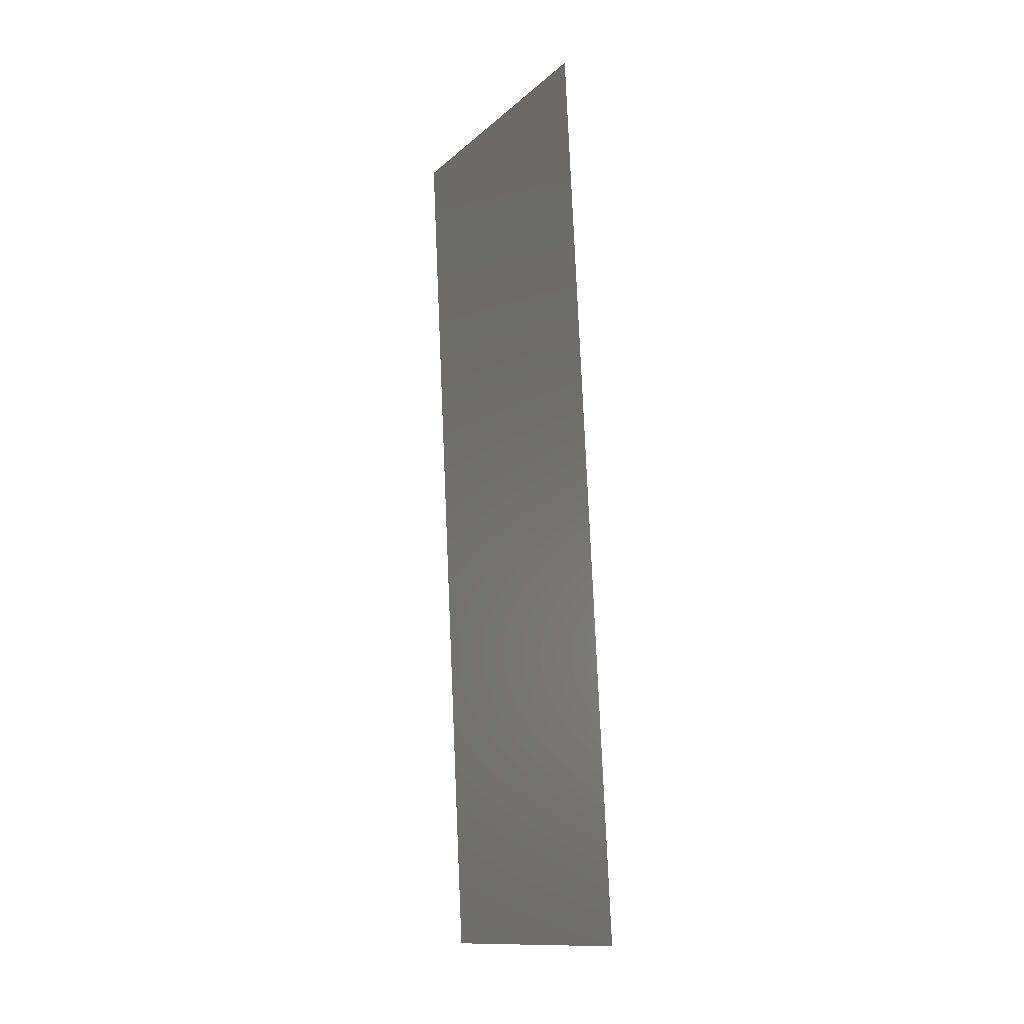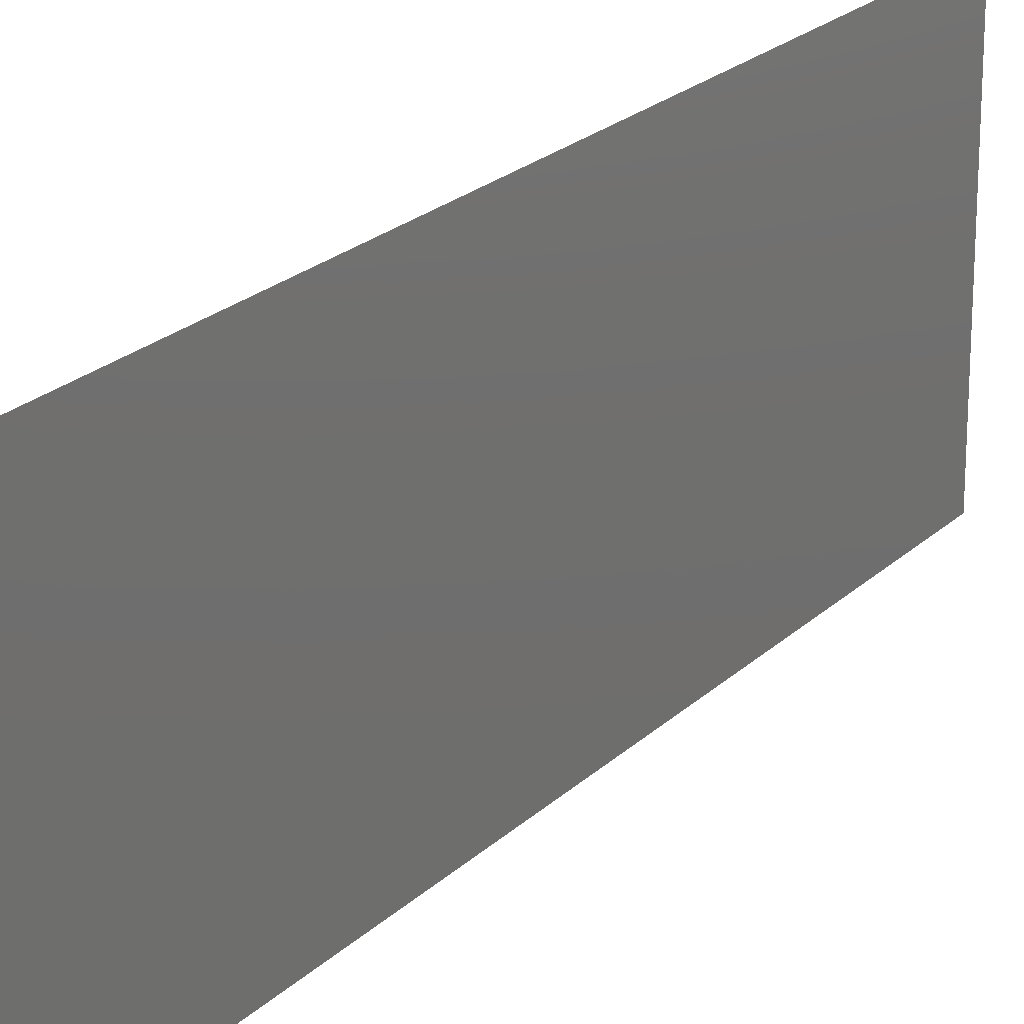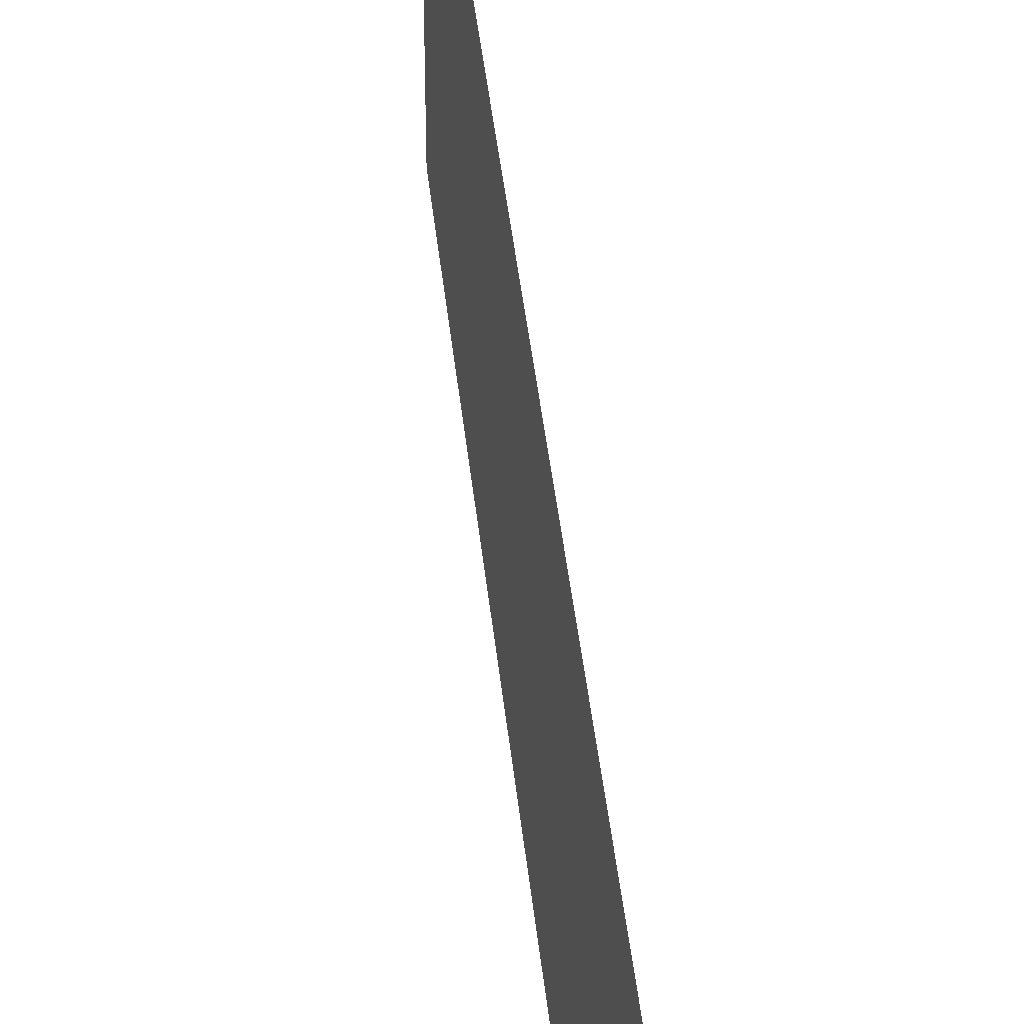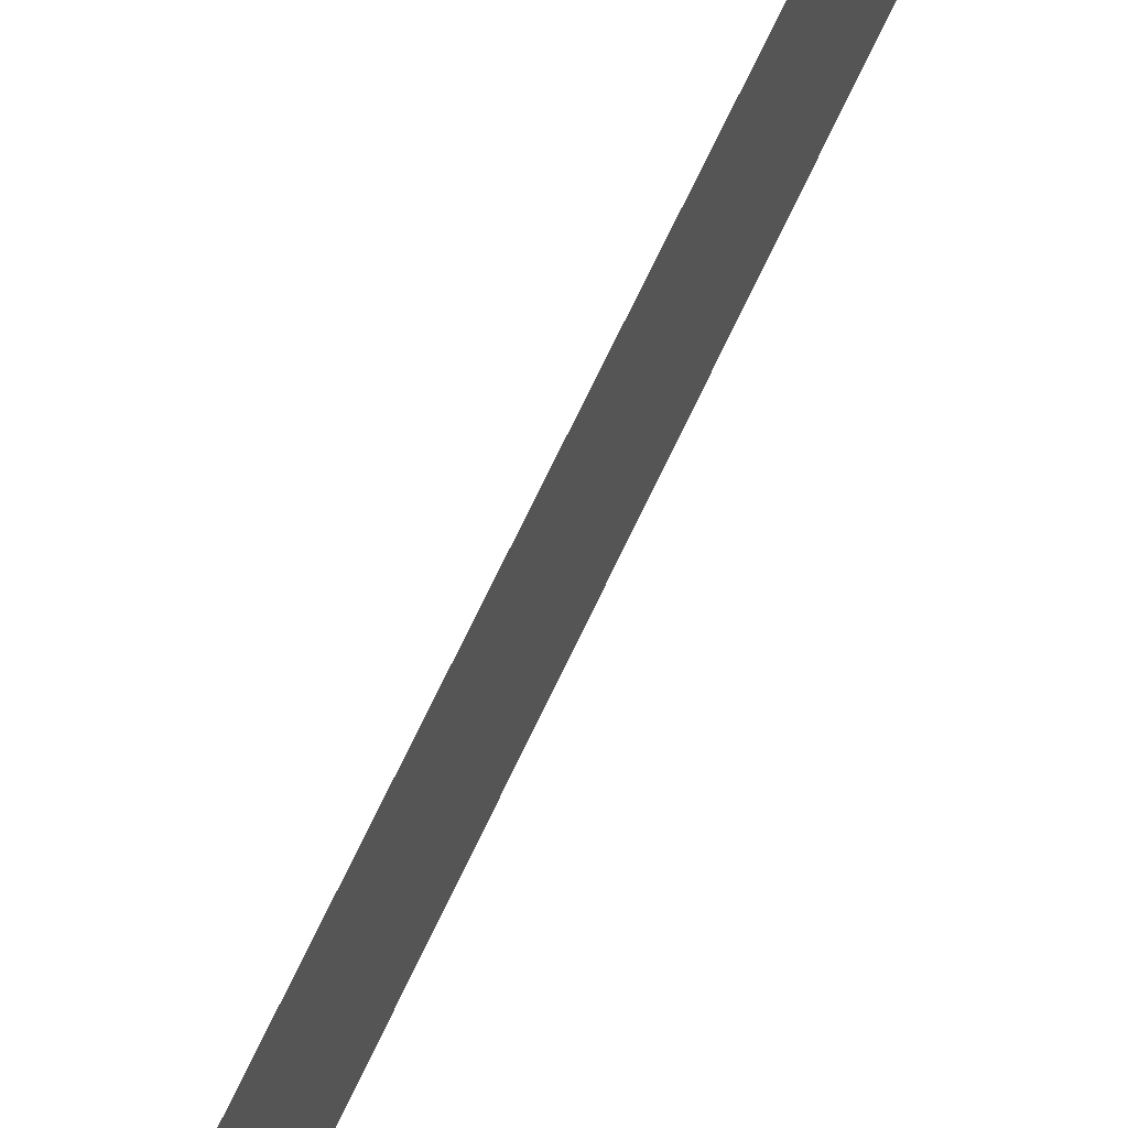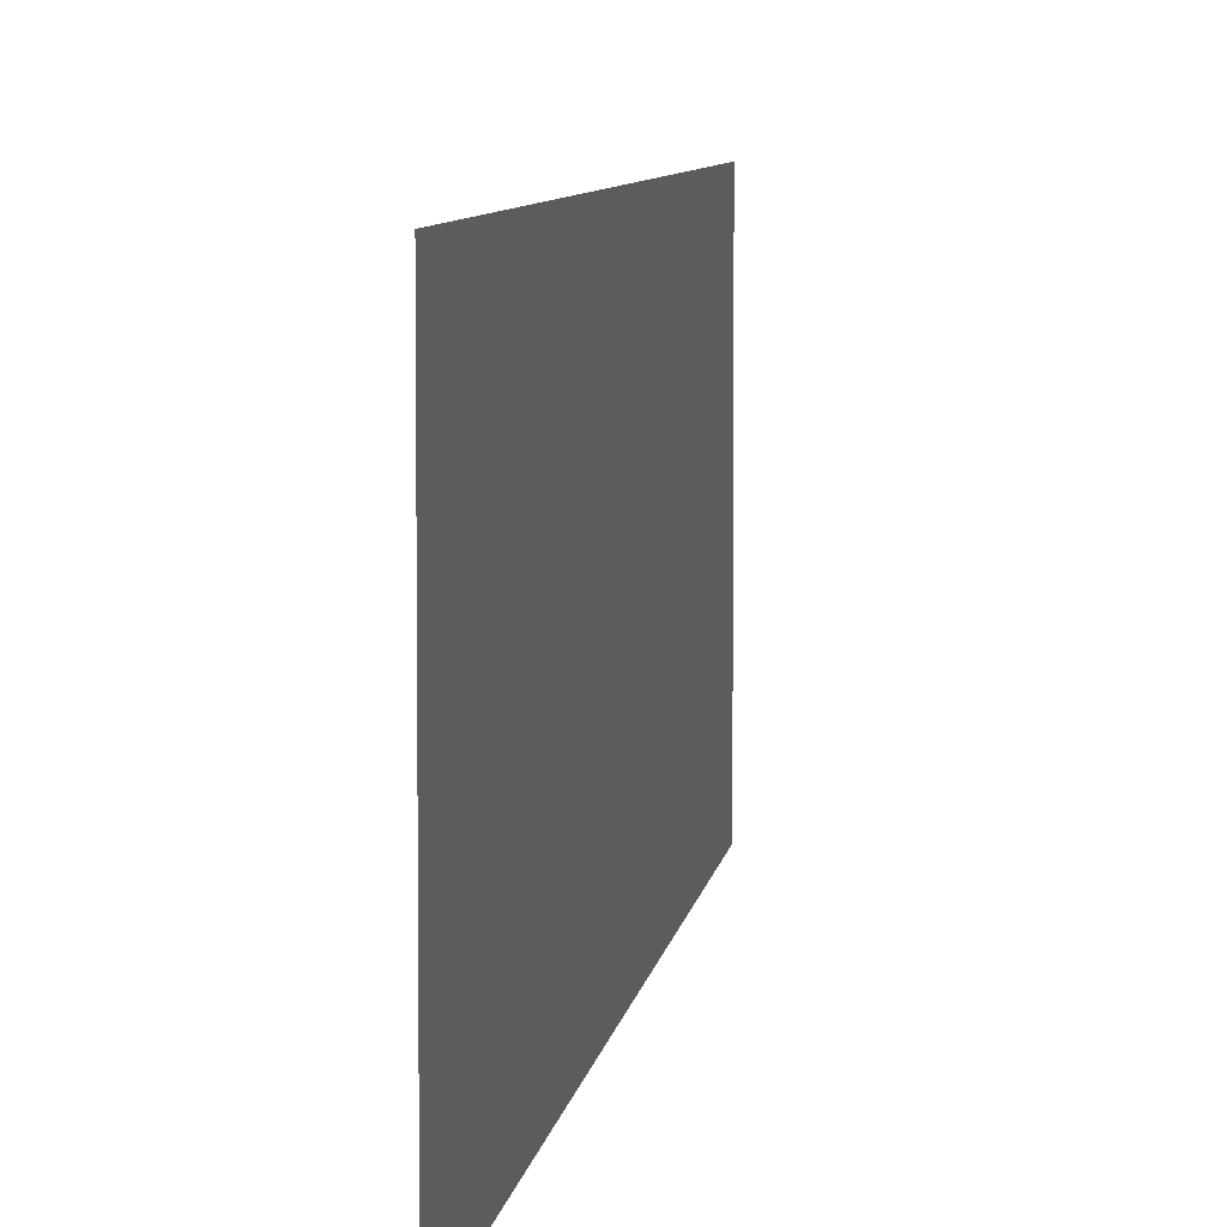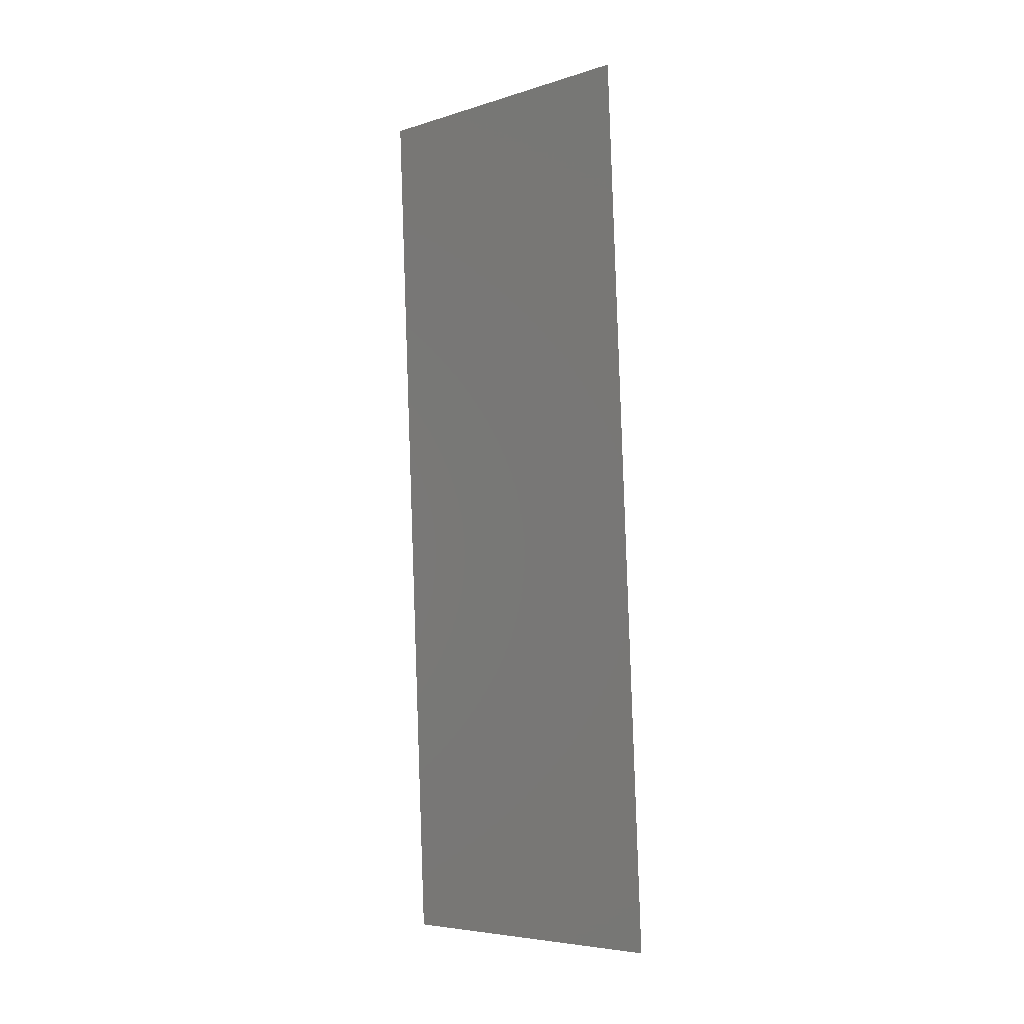
<metadata>
{"format":"stl","ext":"stl","renderer":"f3d","projection":"perspective","resolution":1024,"background":"white","views":[{"elev":-13.5,"azim":151.2,"up":"+Y"},{"elev":22.1,"azim":-150.4,"up":"+Z"},{"elev":42.2,"azim":171.3,"up":"+Z"},{"elev":73.2,"azim":22.8,"up":"+Z"},{"elev":6.3,"azim":4.1,"up":"+Z"},{"elev":-5.9,"azim":133.0,"up":"+Y"}]}
</metadata>
<code>
# stl→obj: 19 verts, 22 faces
v 0.00857 0.0116 0
v 0.008428 0.008701 0.01163
v 0.008 0 0
v 0.01028 0.0464 0.02
v 0.01042 0.0493 0.008373
v 0.01085 0.058 0.02
v 0.01085 0.058 0.01
v 0.01085 0.058 0
v 0.008 0 0.01
v 0.008 0 0.02
v 0.00857 0.0116 0.02
v 0.01028 0.0464 0
v 0.009711 0.0348 0.02
v 0.009972 0.04012 0.009729
v 0.009141 0.0232 0
v 0.008879 0.01788 0.01027
v 0.009141 0.0232 0.02
v 0.009426 0.029 0.01
v 0.009711 0.0348 0
f 1 2 3
f 4 5 6
f 7 5 8
f 9 2 10
f 10 2 11
f 8 5 12
f 13 14 4
f 15 16 1
f 17 18 13
f 12 14 19
f 18 14 13
f 19 18 15
f 18 16 15
f 11 16 17
f 19 14 18
f 17 16 18
f 14 5 4
f 16 2 1
f 12 5 14
f 11 2 16
f 3 2 9
f 6 5 7

</code>
